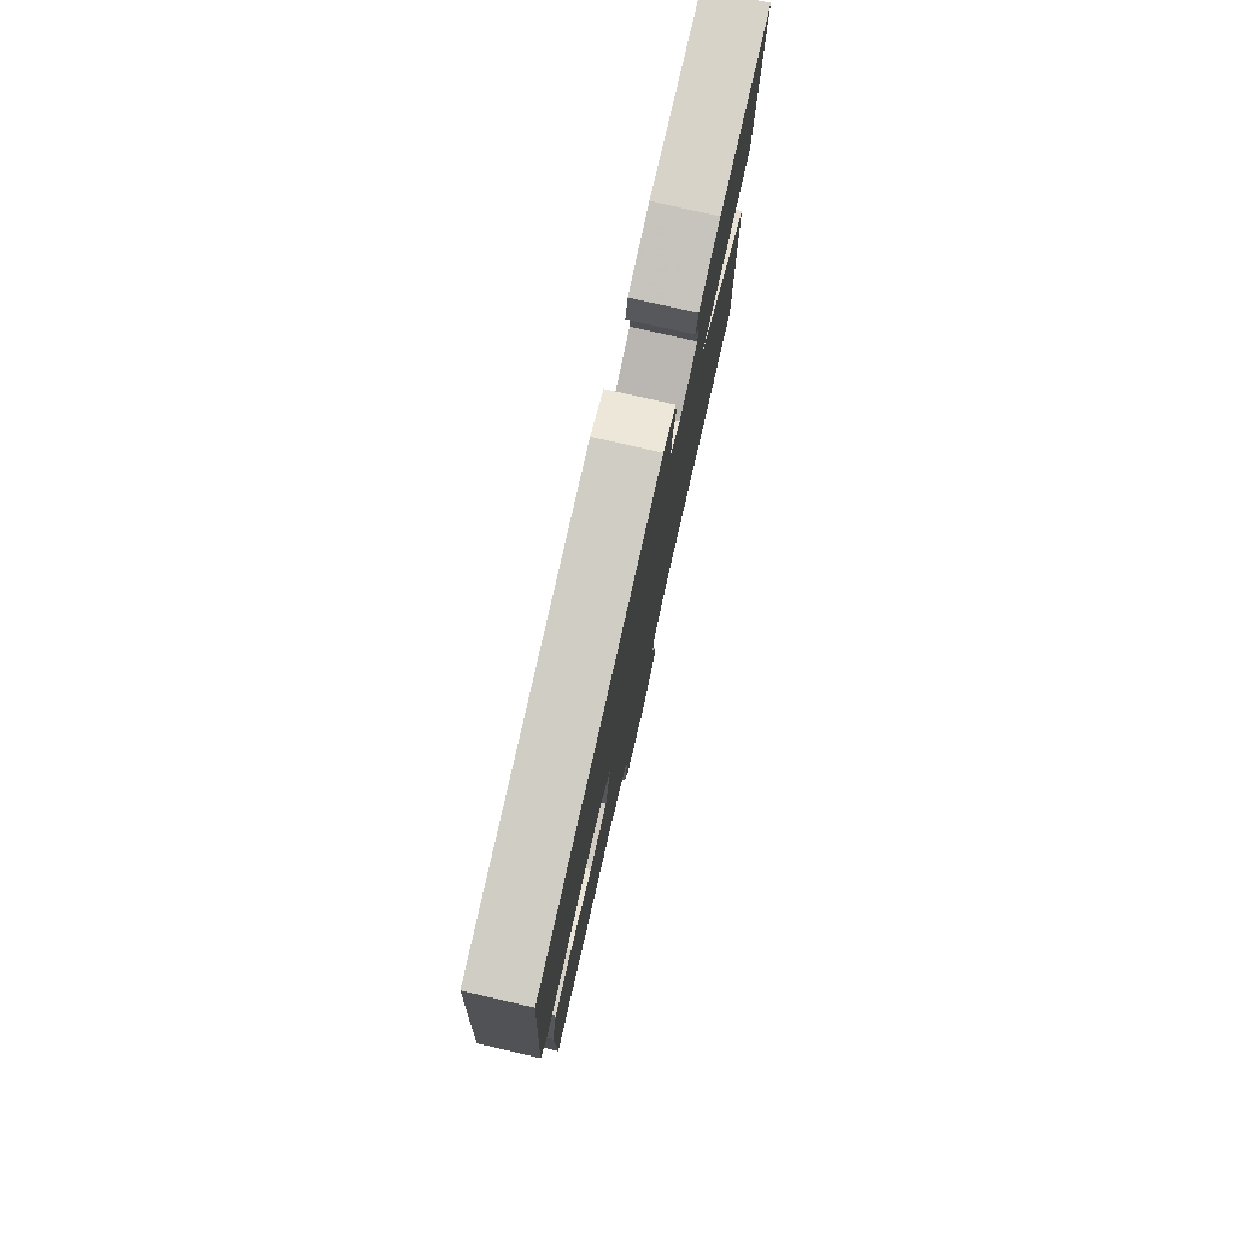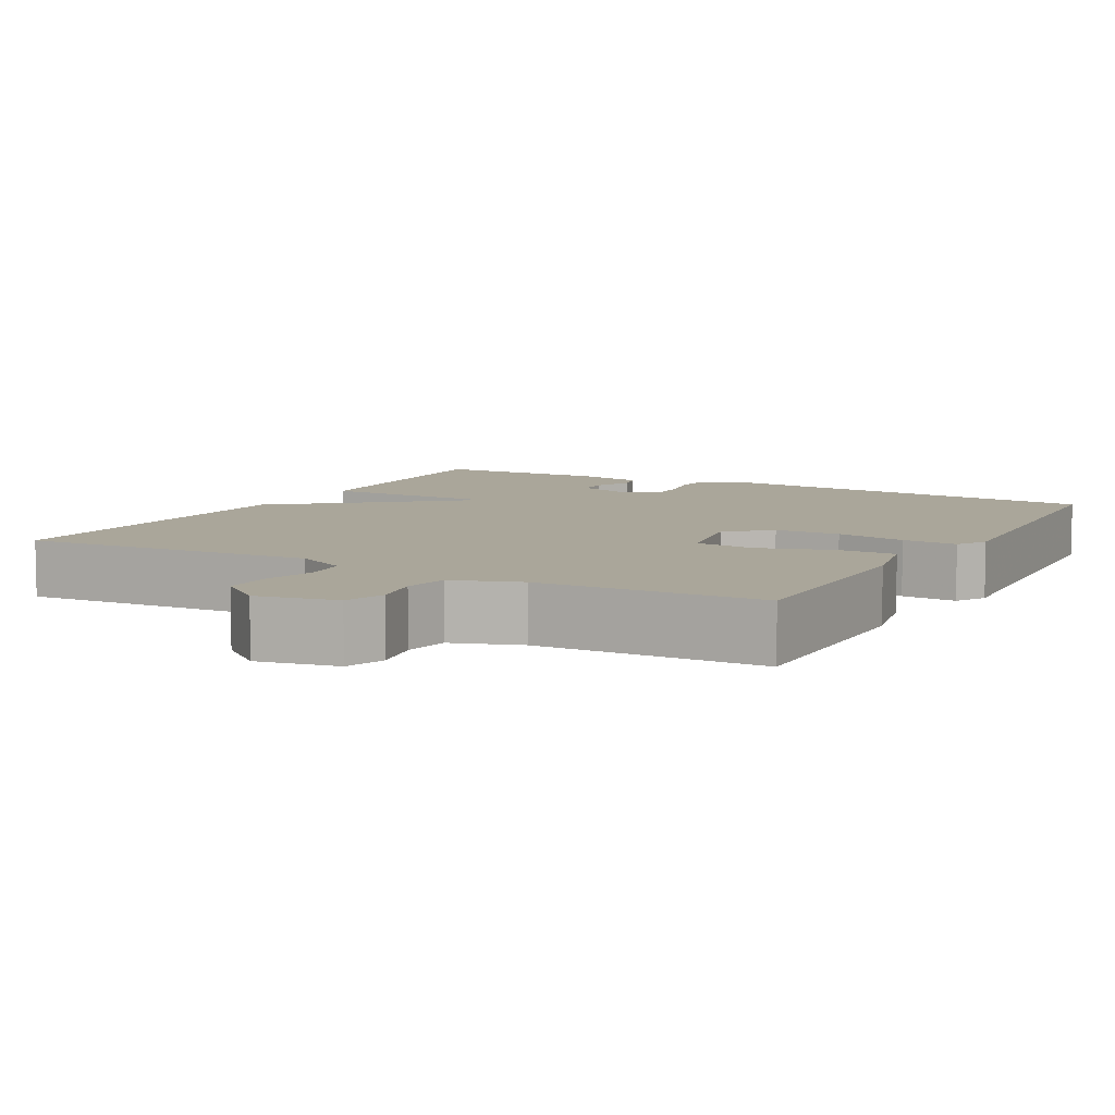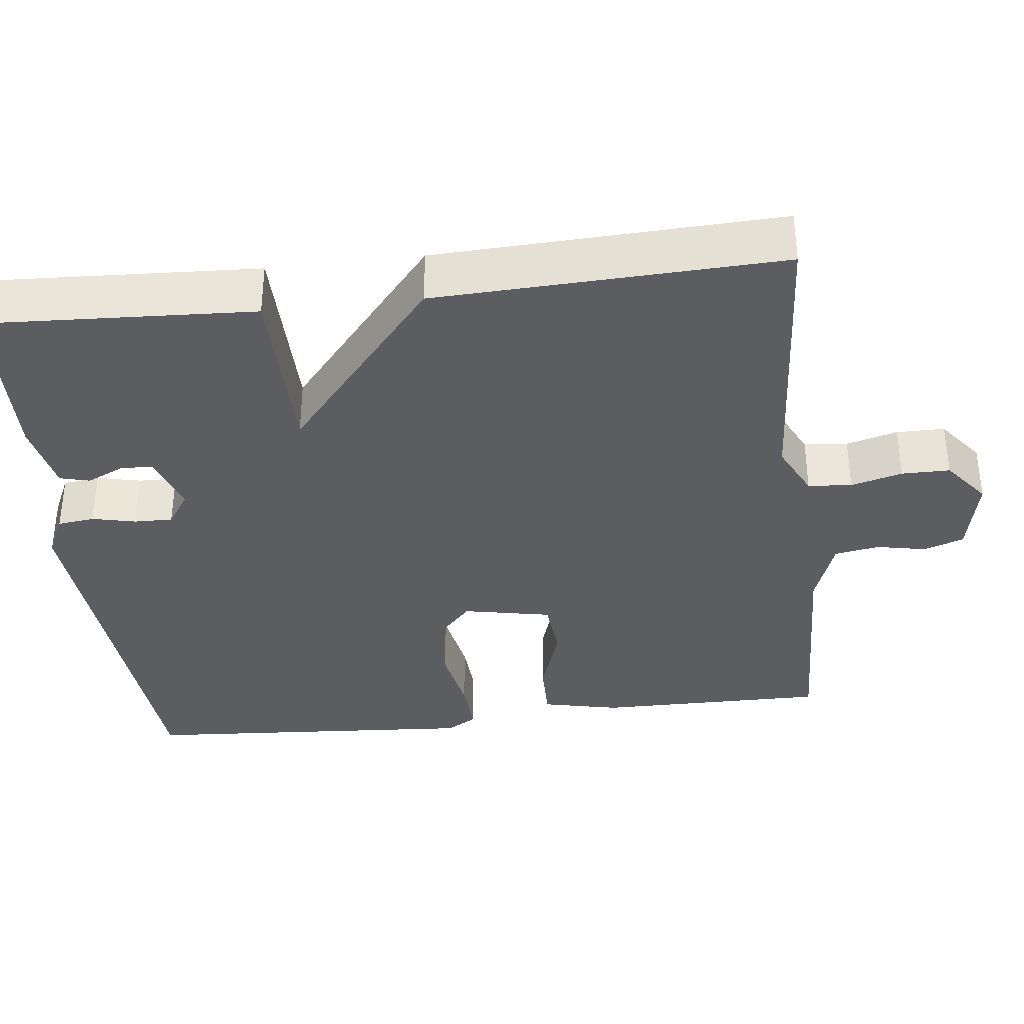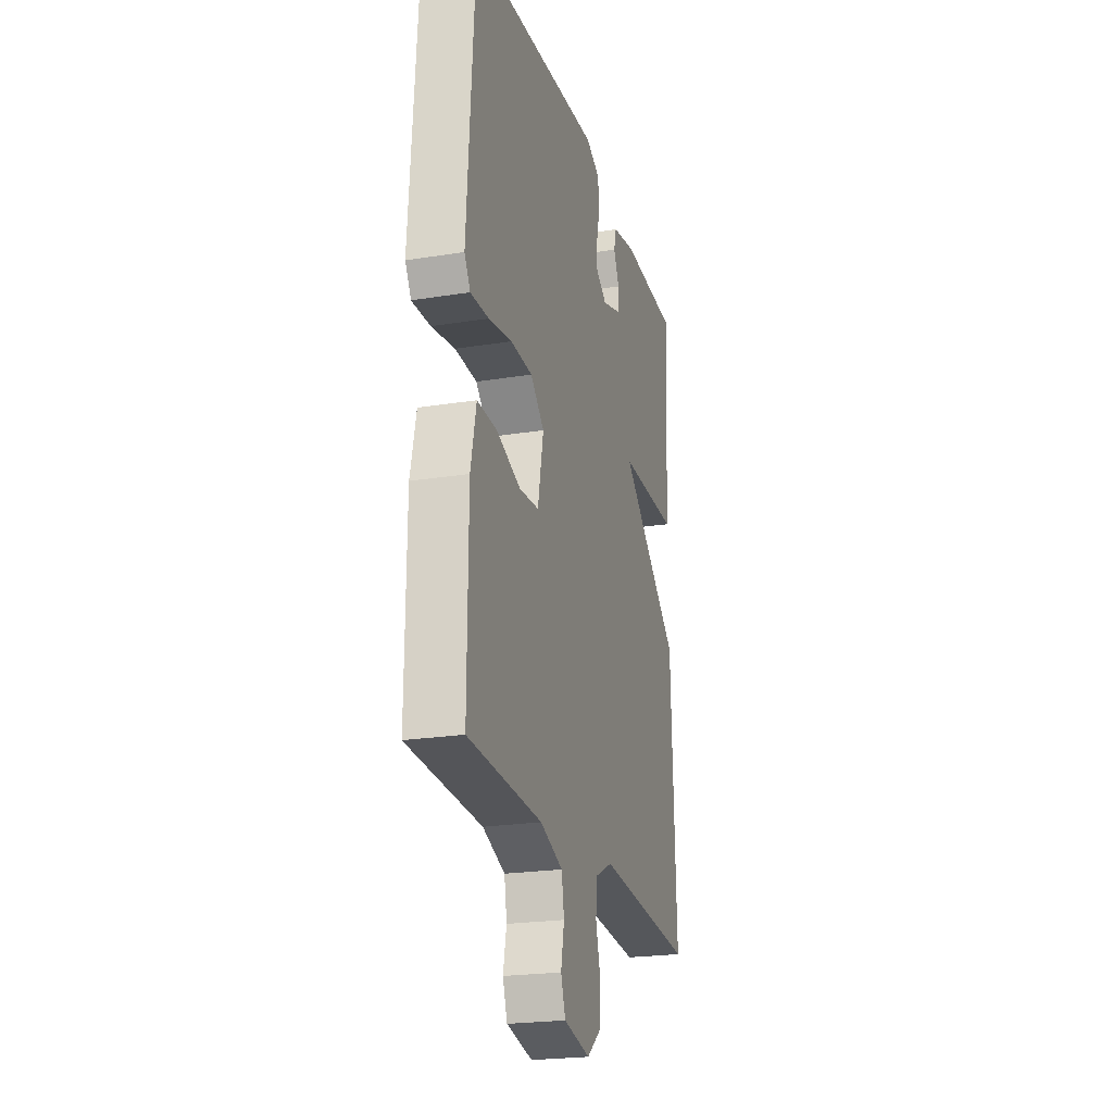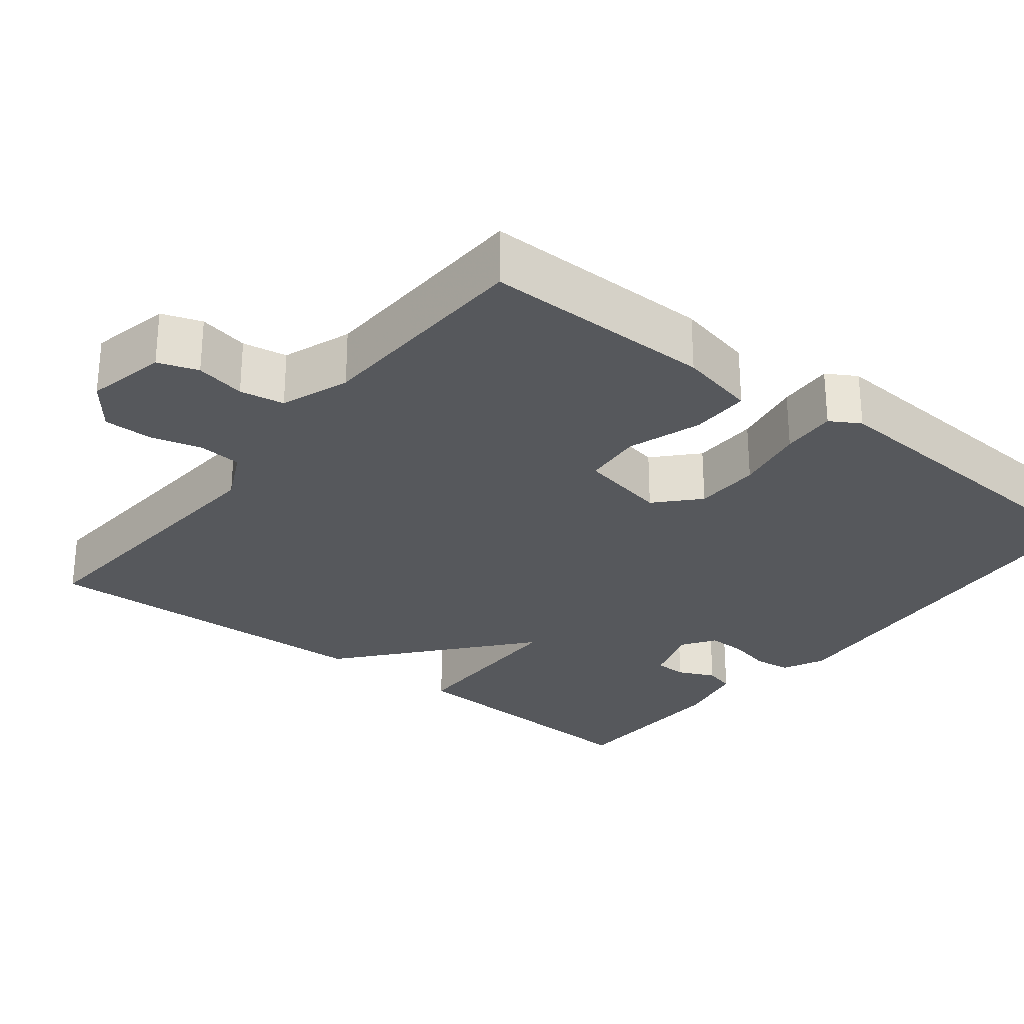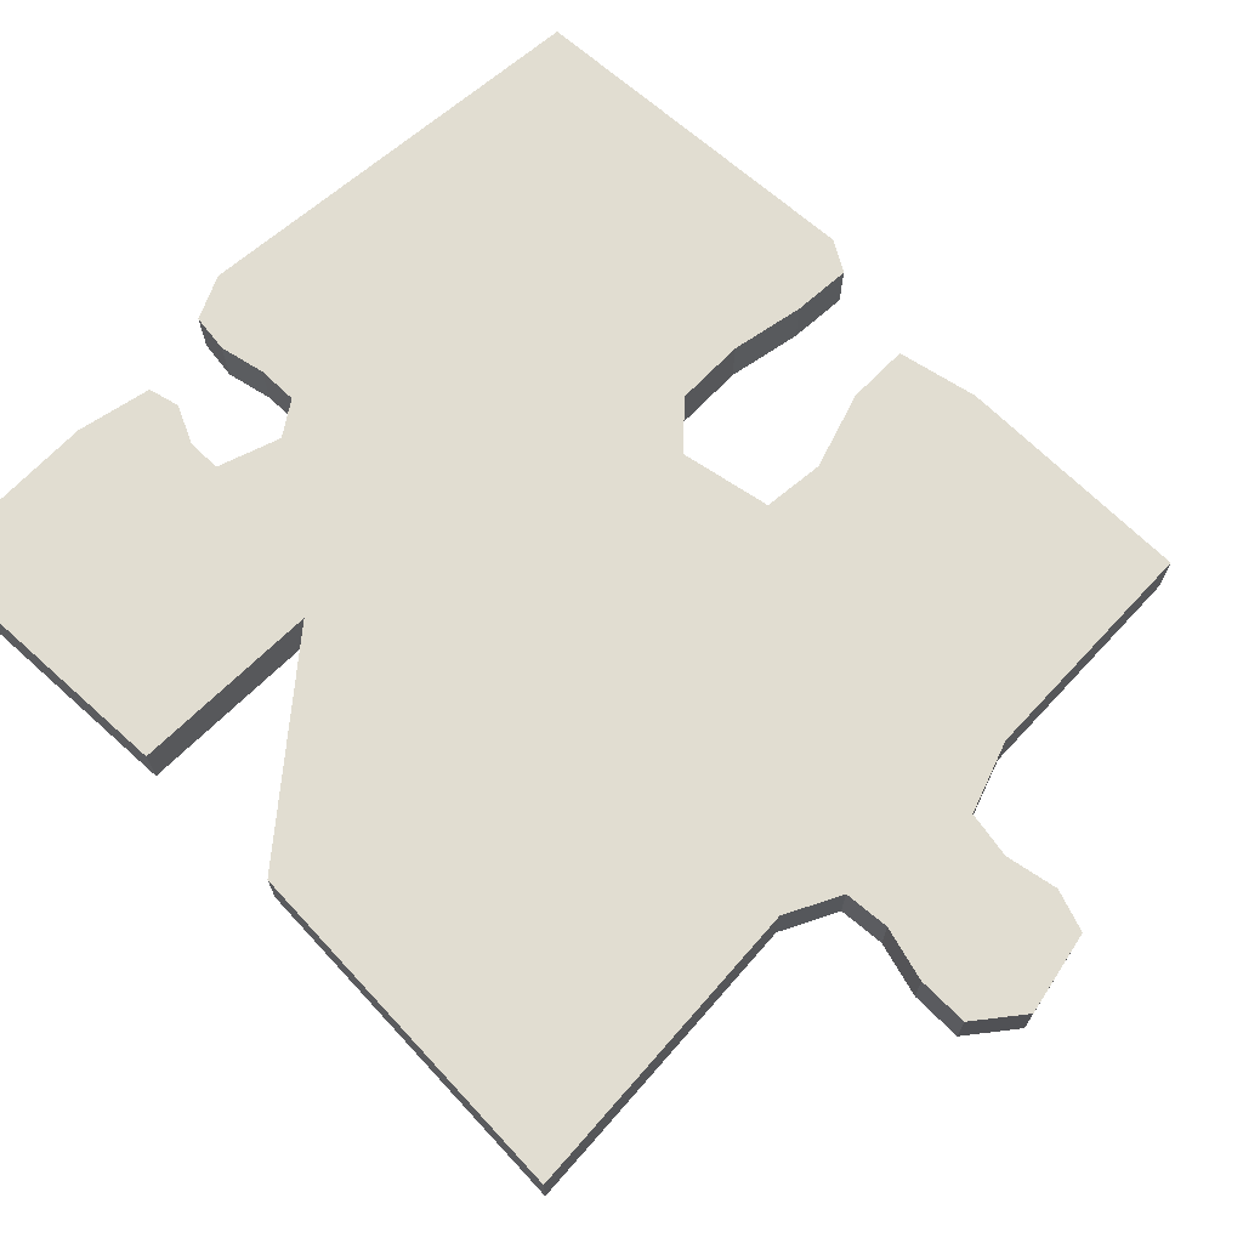
<metadata>
{"format":"obj","ext":"obj","renderer":"f3d","projection":"perspective","resolution":1024,"background":"white","views":[{"elev":78.8,"azim":-77.0,"up":"+Z"},{"elev":7.8,"azim":-150.9,"up":"+Y"},{"elev":-35.9,"azim":96.7,"up":"+Y"},{"elev":-22.7,"azim":-74.6,"up":"+Z"},{"elev":-27.8,"azim":-128.3,"up":"+Y"},{"elev":68.8,"azim":135.1,"up":"+Y"}]}
</metadata>
<code>
v -0.5 0.07 0.5
v 0.023 0.07 0.542
v 0.078 0.07 0.516
v 0.084 0.07 0.468
v 0.071 0.07 0.411
v 0.07 0.07 0.361
v 0.113 0.07 0.332
v 0.191 0.07 0.358
v 0.192 0.07 0.4
v 0.17 0.07 0.448
v 0.18 0.07 0.487
v 0.273 0.07 0.506
v 0.5 0.07 0.5
v 0.482 0.07 0.15
v 0.246 0.07 0.148
v 0.482 0.07 -0.05
v 0.5 0.07 -0.5
v 0.115 0.07 -0.473
v 0.046 0.07 -0.507
v 0.041 0.07 -0.564
v 0.059 0.07 -0.631
v 0.059 0.07 -0.694
v 0 0.07 -0.74
v -0.104 0.07 -0.718
v -0.122 0.07 -0.666
v -0.109 0.07 -0.601
v -0.119 0.07 -0.543
v -0.208 0.07 -0.511
v -0.5 0.07 -0.5
v -0.498 0.07 -0.2
v -0.476 0.07 -0.1
v -0.399 0.07 -0.101
v -0.303 0.07 -0.133
v -0.226 0.07 -0.126
v -0.203 0.07 -0.011
v -0.257 0.07 0.039
v -0.343 0.07 0.041
v -0.435 0.07 0.024
v -0.507 0.07 0.02
v -0.53 0.07 0.059
v -0.5 0 0.5
v 0.023 0 0.542
v 0.078 0 0.516
v 0.084 0 0.468
v 0.071 0 0.411
v 0.07 0 0.361
v 0.113 0 0.332
v 0.191 0 0.358
v 0.192 0 0.4
v 0.17 0 0.448
v 0.18 0 0.487
v 0.273 0 0.506
v 0.5 0 0.5
v 0.482 0 0.15
v 0.246 0 0.148
v 0.482 0 -0.05
v 0.5 0 -0.5
v 0.115 0 -0.473
v 0.046 0 -0.507
v 0.041 0 -0.564
v 0.059 0 -0.631
v 0.059 0 -0.694
v 0 0 -0.74
v -0.104 0 -0.718
v -0.122 0 -0.666
v -0.109 0 -0.601
v -0.119 0 -0.543
v -0.208 0 -0.511
v -0.5 0 -0.5
v -0.498 0 -0.2
v -0.476 0 -0.1
v -0.399 0 -0.101
v -0.303 0 -0.133
v -0.226 0 -0.126
v -0.203 0 -0.011
v -0.257 0 0.039
v -0.343 0 0.041
v -0.435 0 0.024
v -0.507 0 0.02
v -0.53 0 0.059
f 3 4 5
f 2 3 5
f 1 2 5
f 40 1 5
f 39 40 5
f 38 39 5
f 37 38 5
f 36 37 5 6
f 35 36 6 7
f 34 35 7 8
f 31 32 33
f 30 31 33
f 29 30 33
f 28 29 33
f 27 28 33 34
f 24 25 26
f 23 24 26
f 22 23 26
f 21 22 26
f 20 21 26
f 19 20 26 27
f 27 34 8
f 19 27 8
f 18 19 8
f 15 16 17 18
f 12 13 14
f 11 12 14
f 10 11 14
f 9 10 14
f 8 9 14 15
f 8 15 18
f 45 44 43
f 45 43 42
f 45 42 41
f 45 41 80
f 45 80 79
f 45 79 78
f 45 78 77
f 46 45 77 76
f 47 46 76 75
f 48 47 75 74
f 73 72 71
f 73 71 70
f 73 70 69
f 73 69 68
f 74 73 68 67
f 66 65 64
f 66 64 63
f 66 63 62
f 66 62 61
f 66 61 60
f 67 66 60 59
f 48 74 67
f 48 67 59
f 48 59 58
f 58 57 56 55
f 54 53 52
f 54 52 51
f 54 51 50
f 54 50 49
f 55 54 49 48
f 58 55 48
f 1 41 42 2
f 2 42 43 3
f 3 43 44 4
f 4 44 45 5
f 5 45 46 6
f 6 46 47 7
f 7 47 48 8
f 8 48 49 9
f 9 49 50 10
f 10 50 51 11
f 11 51 52 12
f 12 52 53 13
f 13 53 54 14
f 14 54 55 15
f 15 55 56 16
f 16 56 57 17
f 17 57 58 18
f 18 58 59 19
f 19 59 60 20
f 20 60 61 21
f 21 61 62 22
f 22 62 63 23
f 23 63 64 24
f 24 64 65 25
f 25 65 66 26
f 26 66 67 27
f 27 67 68 28
f 28 68 69 29
f 29 69 70 30
f 30 70 71 31
f 31 71 72 32
f 32 72 73 33
f 33 73 74 34
f 34 74 75 35
f 35 75 76 36
f 36 76 77 37
f 37 77 78 38
f 38 78 79 39
f 39 79 80 40
f 40 80 41 1

</code>
